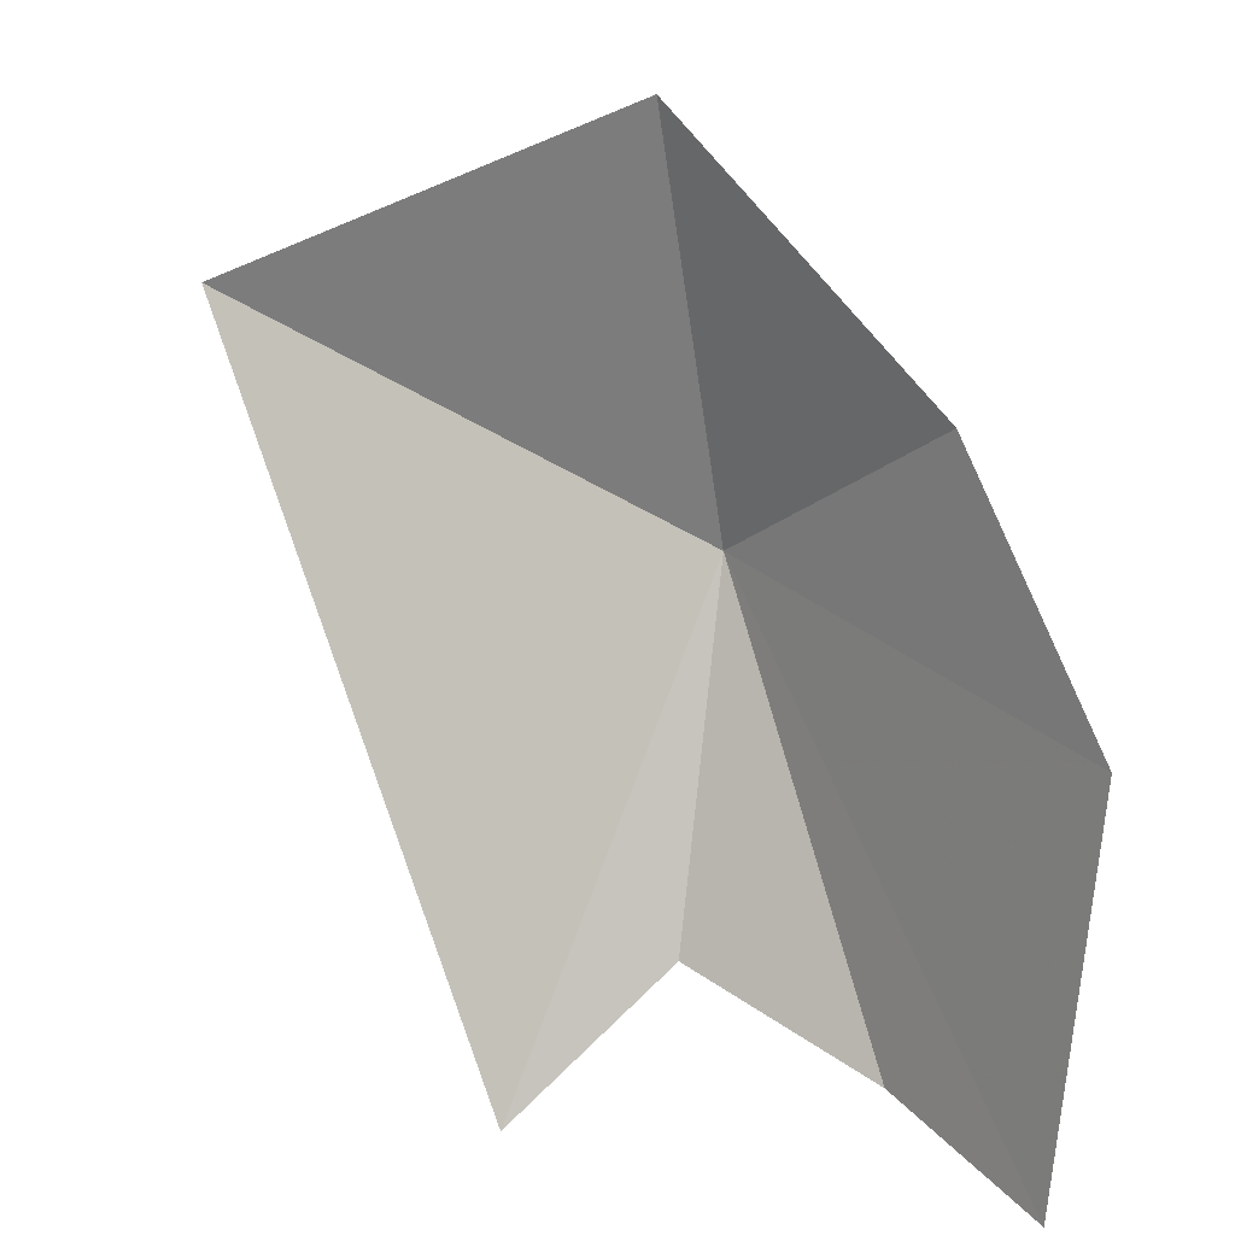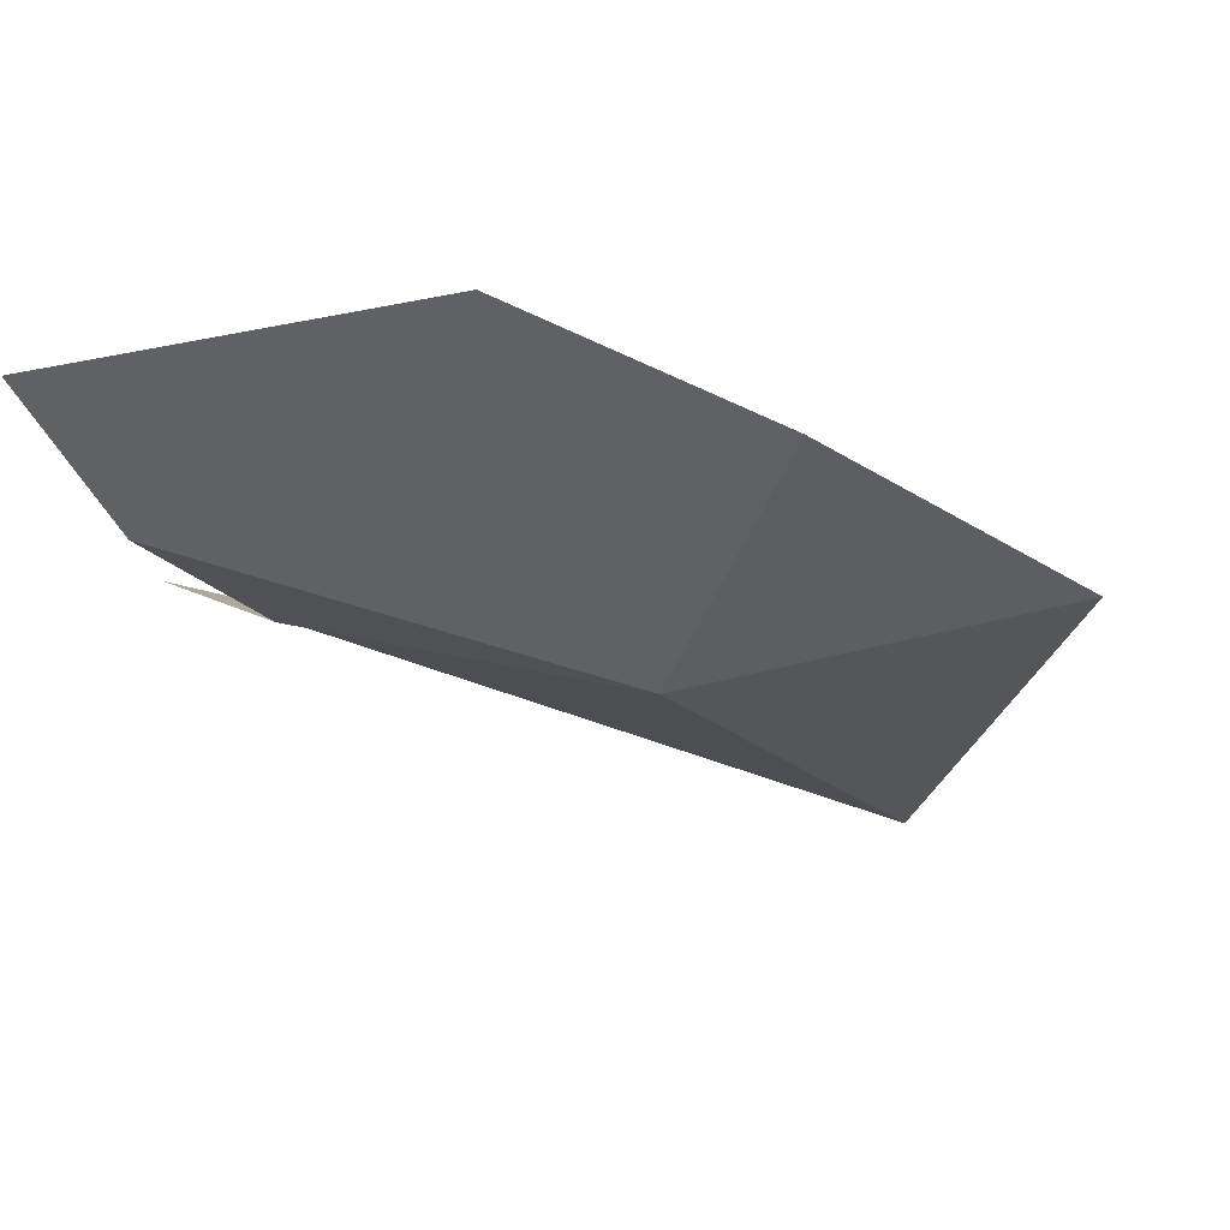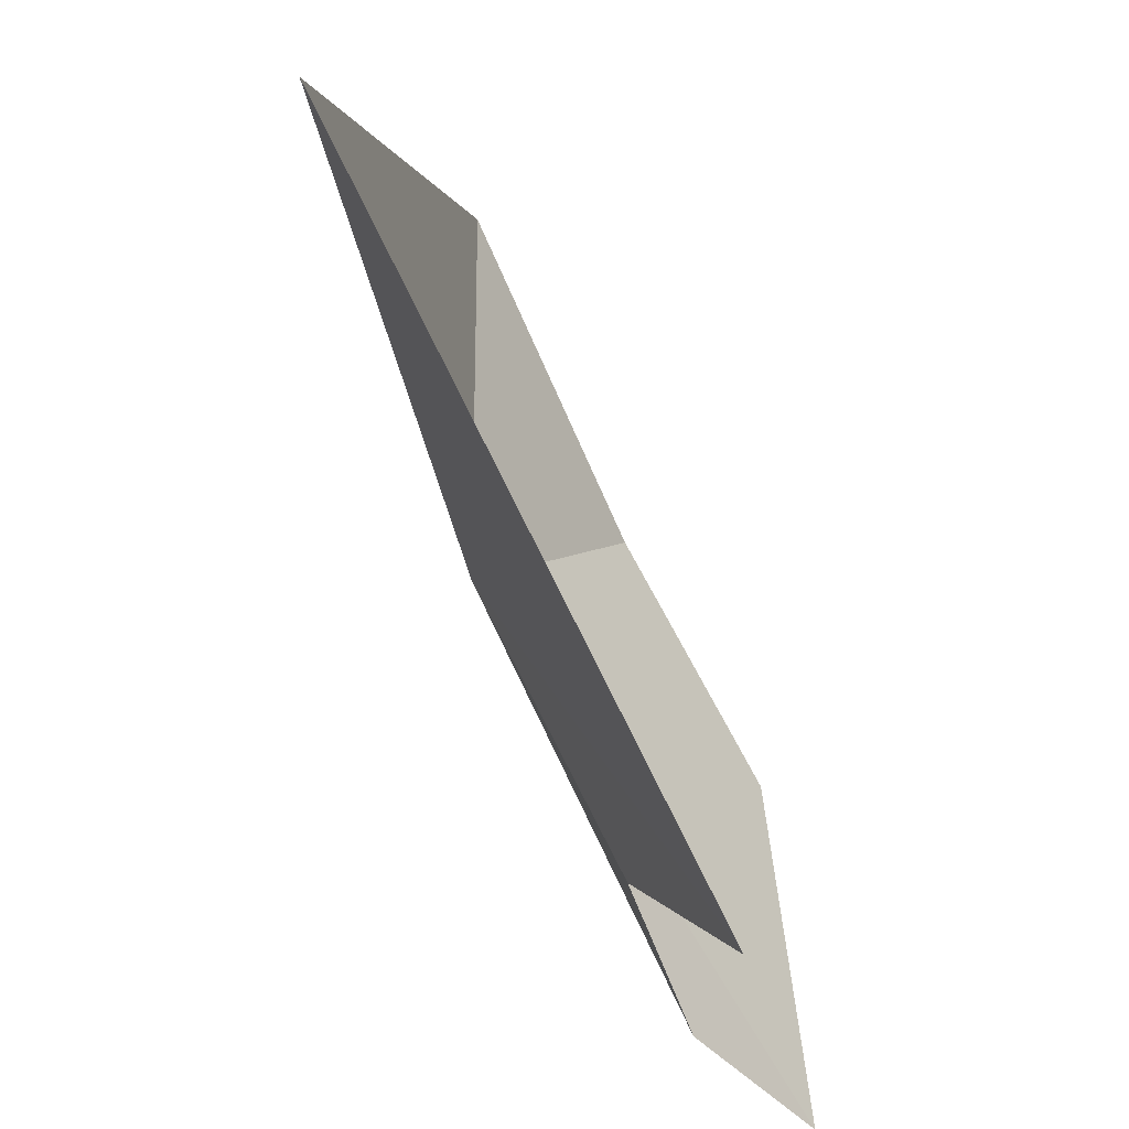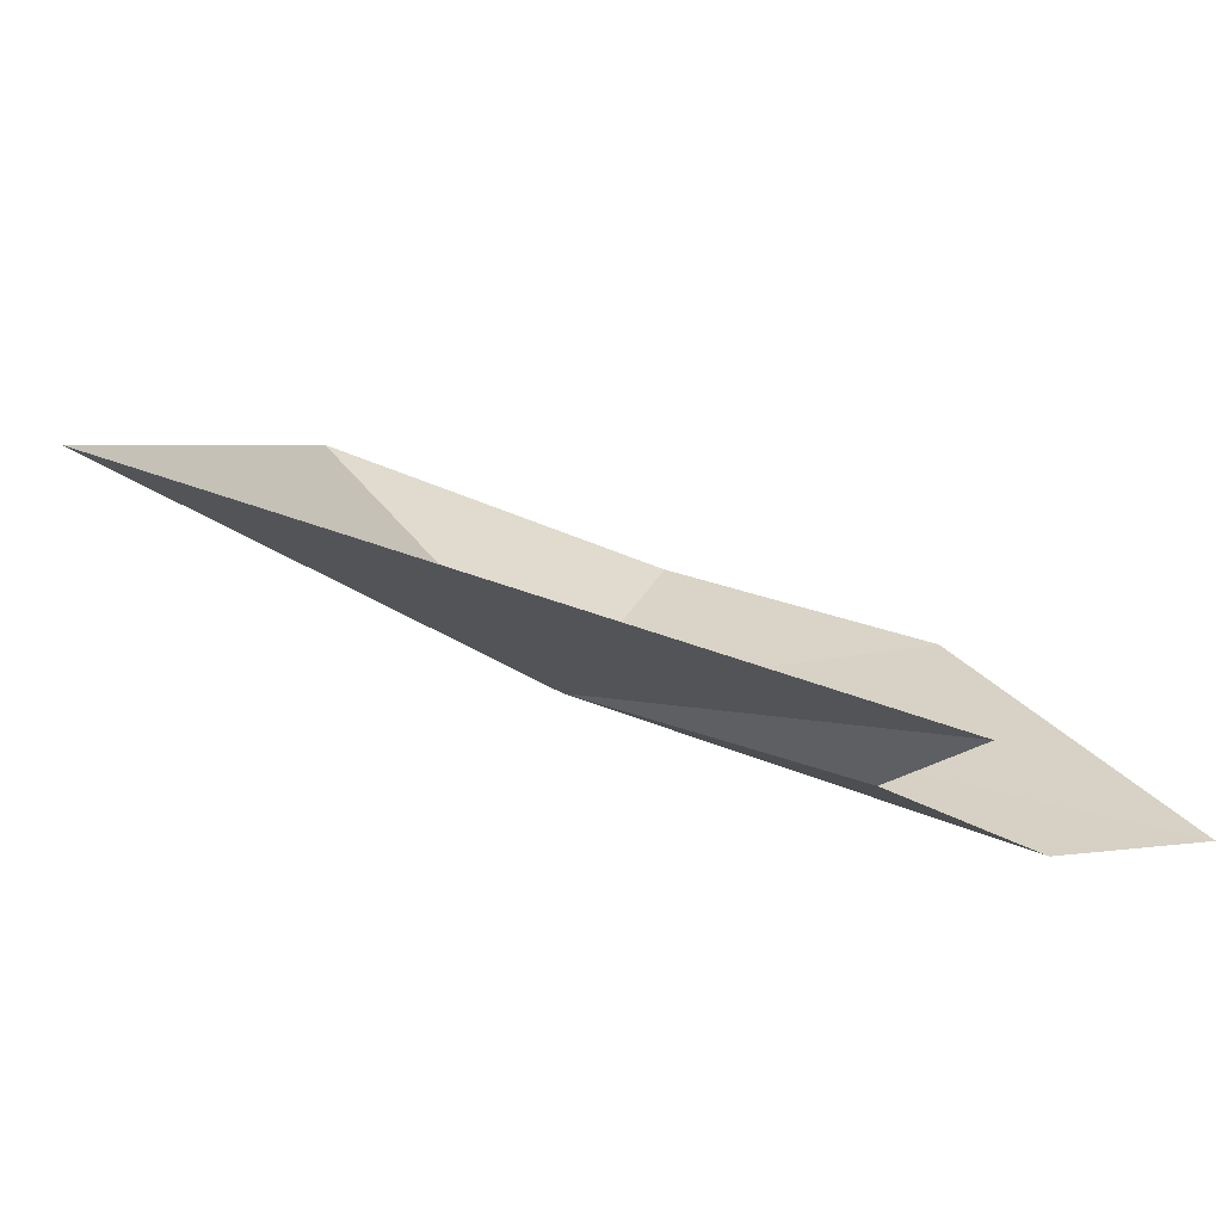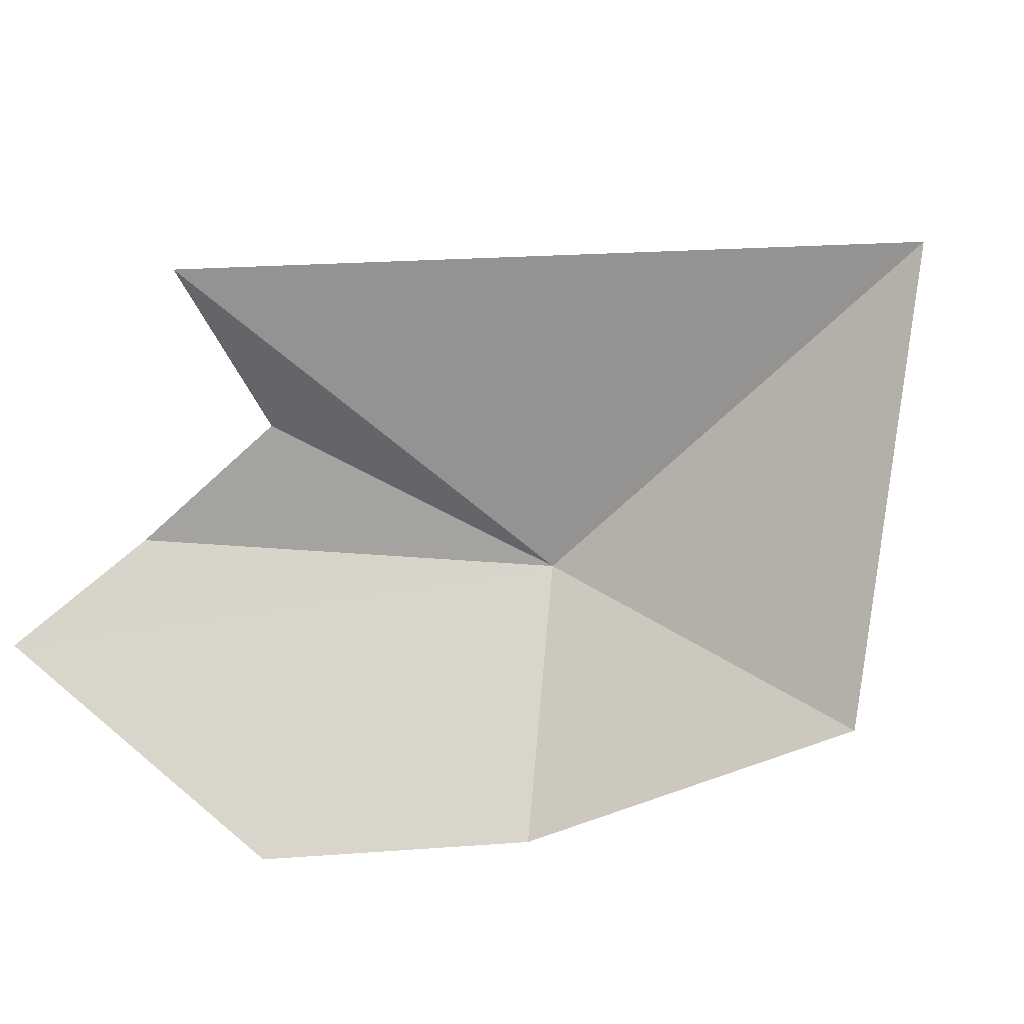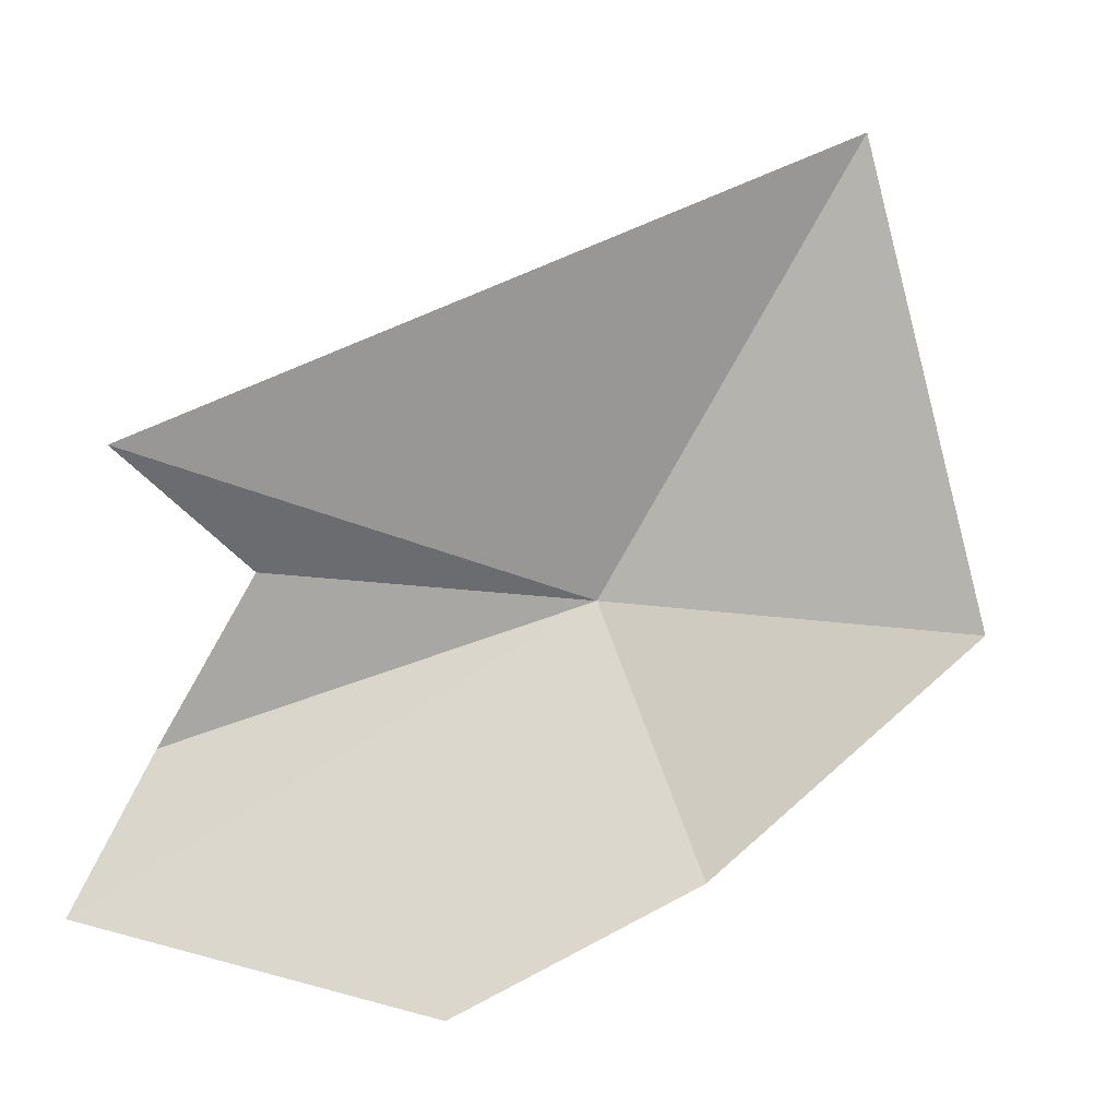
<metadata>
{"format":"obj","ext":"obj","renderer":"f3d","projection":"perspective","resolution":1024,"background":"white","views":[{"elev":23.5,"azim":-111.2,"up":"+Z"},{"elev":-64.9,"azim":-75.1,"up":"+Y"},{"elev":-33.2,"azim":147.1,"up":"+Z"},{"elev":41.8,"azim":146.6,"up":"+Y"},{"elev":54.7,"azim":-47.6,"up":"+Y"},{"elev":55.3,"azim":-74.2,"up":"+Y"}]}
</metadata>
<code>
v 9.959 -14.75 97.43
v 11.17 -12.85 112.1
v 24.26 -1.613 103.7
v 1.039 -18.14 104.1
v 5.631 -5.44 80.44
v 5.653 -11.55 85.39
v -0.1347 -16.12 83.02
v -6.259 -19.66 96.18
v -6.837 -18.13 81.72
f 1 3 2
f 1 2 4
f 1 5 3
f 1 6 5
f 1 7 6
f 1 4 8
f 1 8 9
f 1 9 7

</code>
